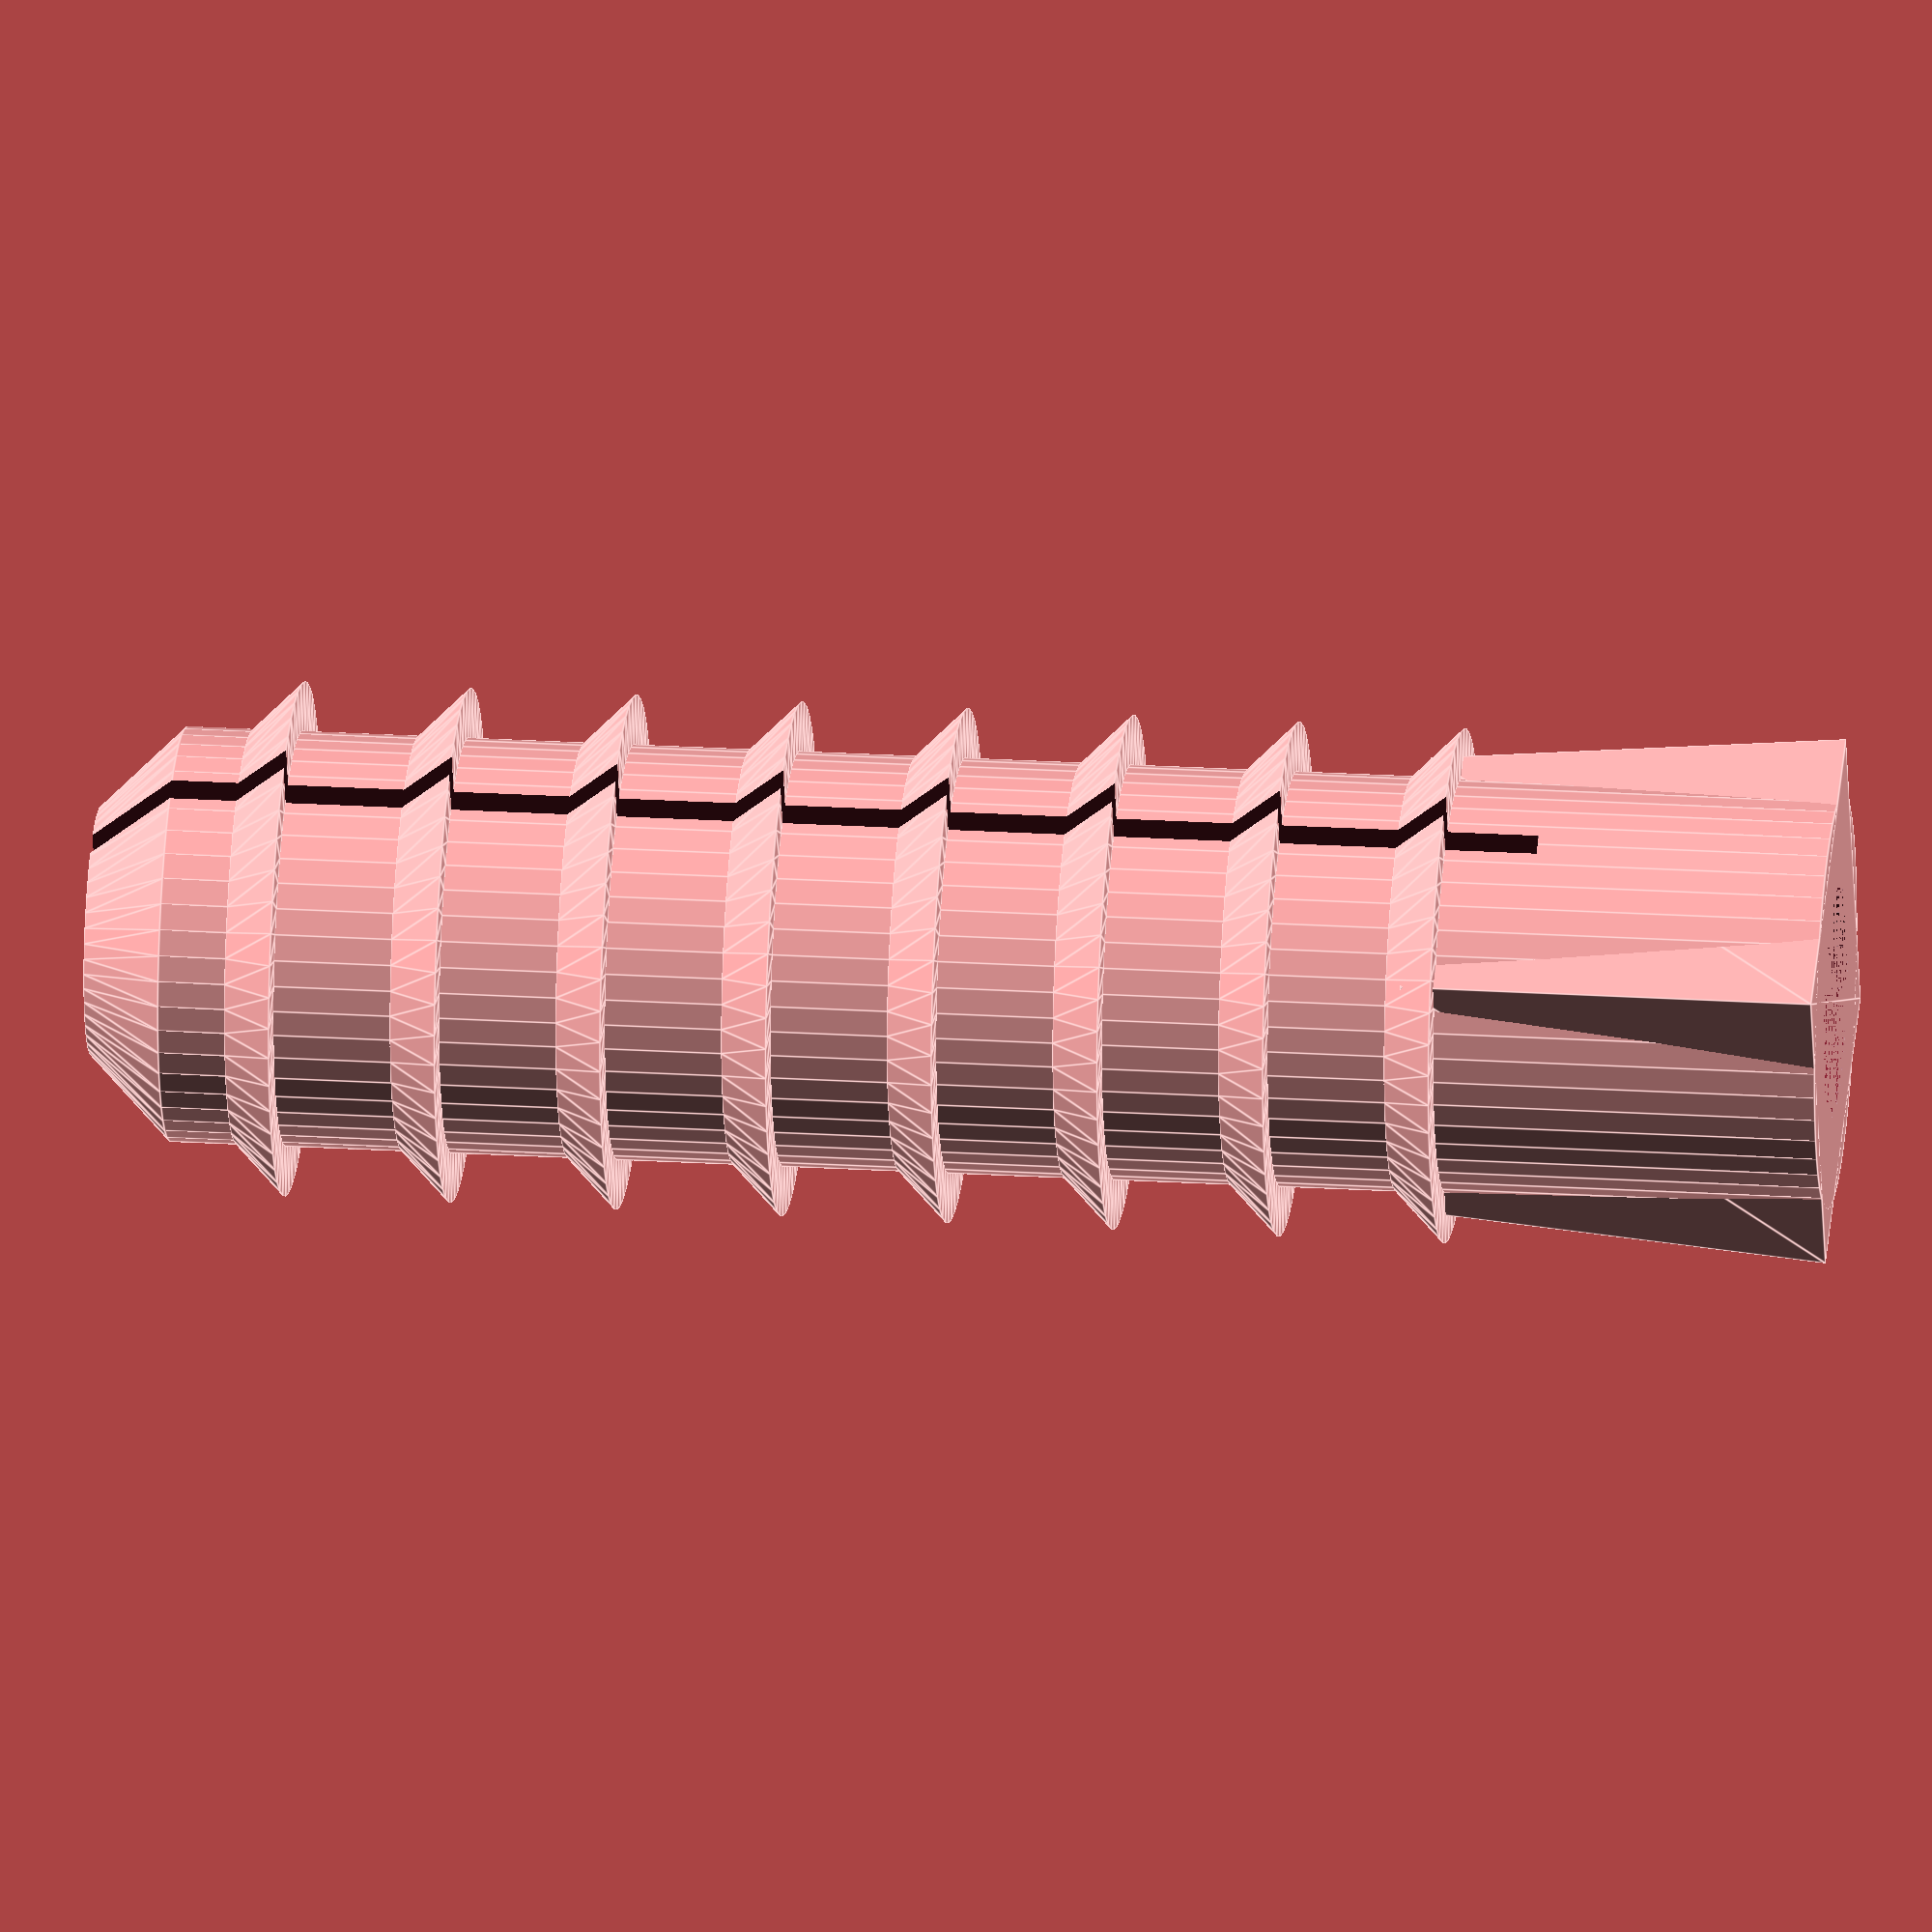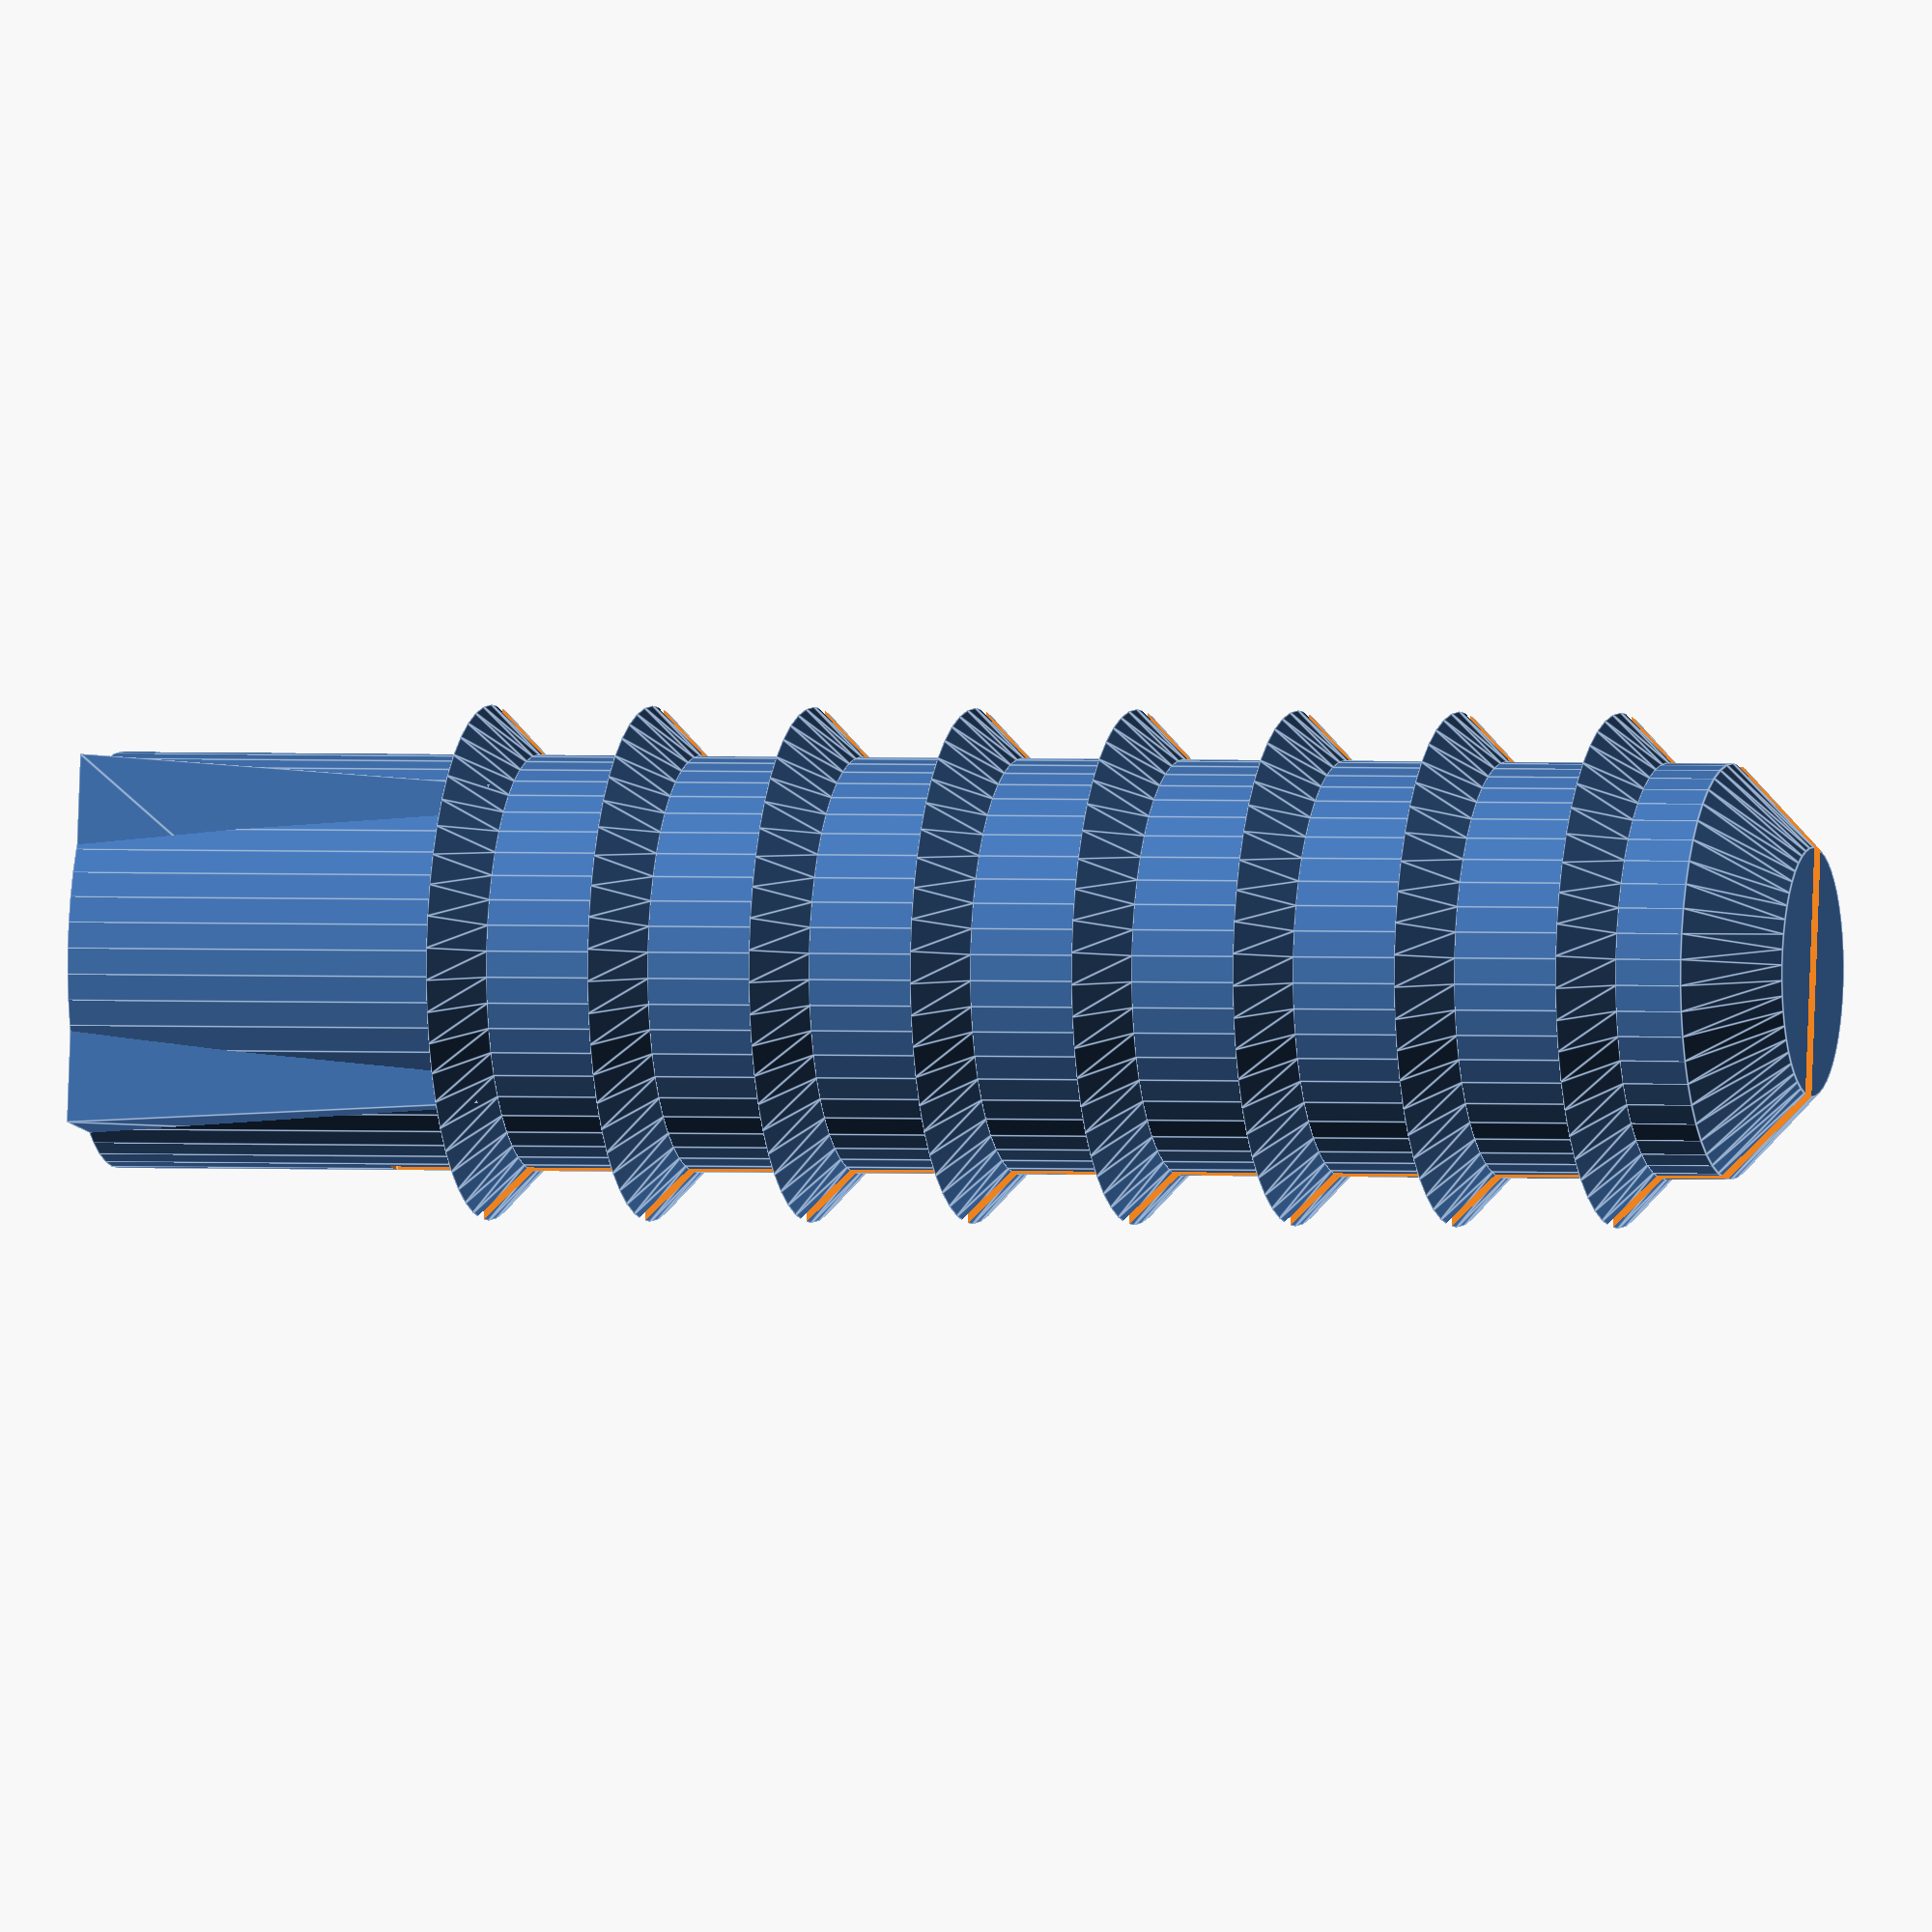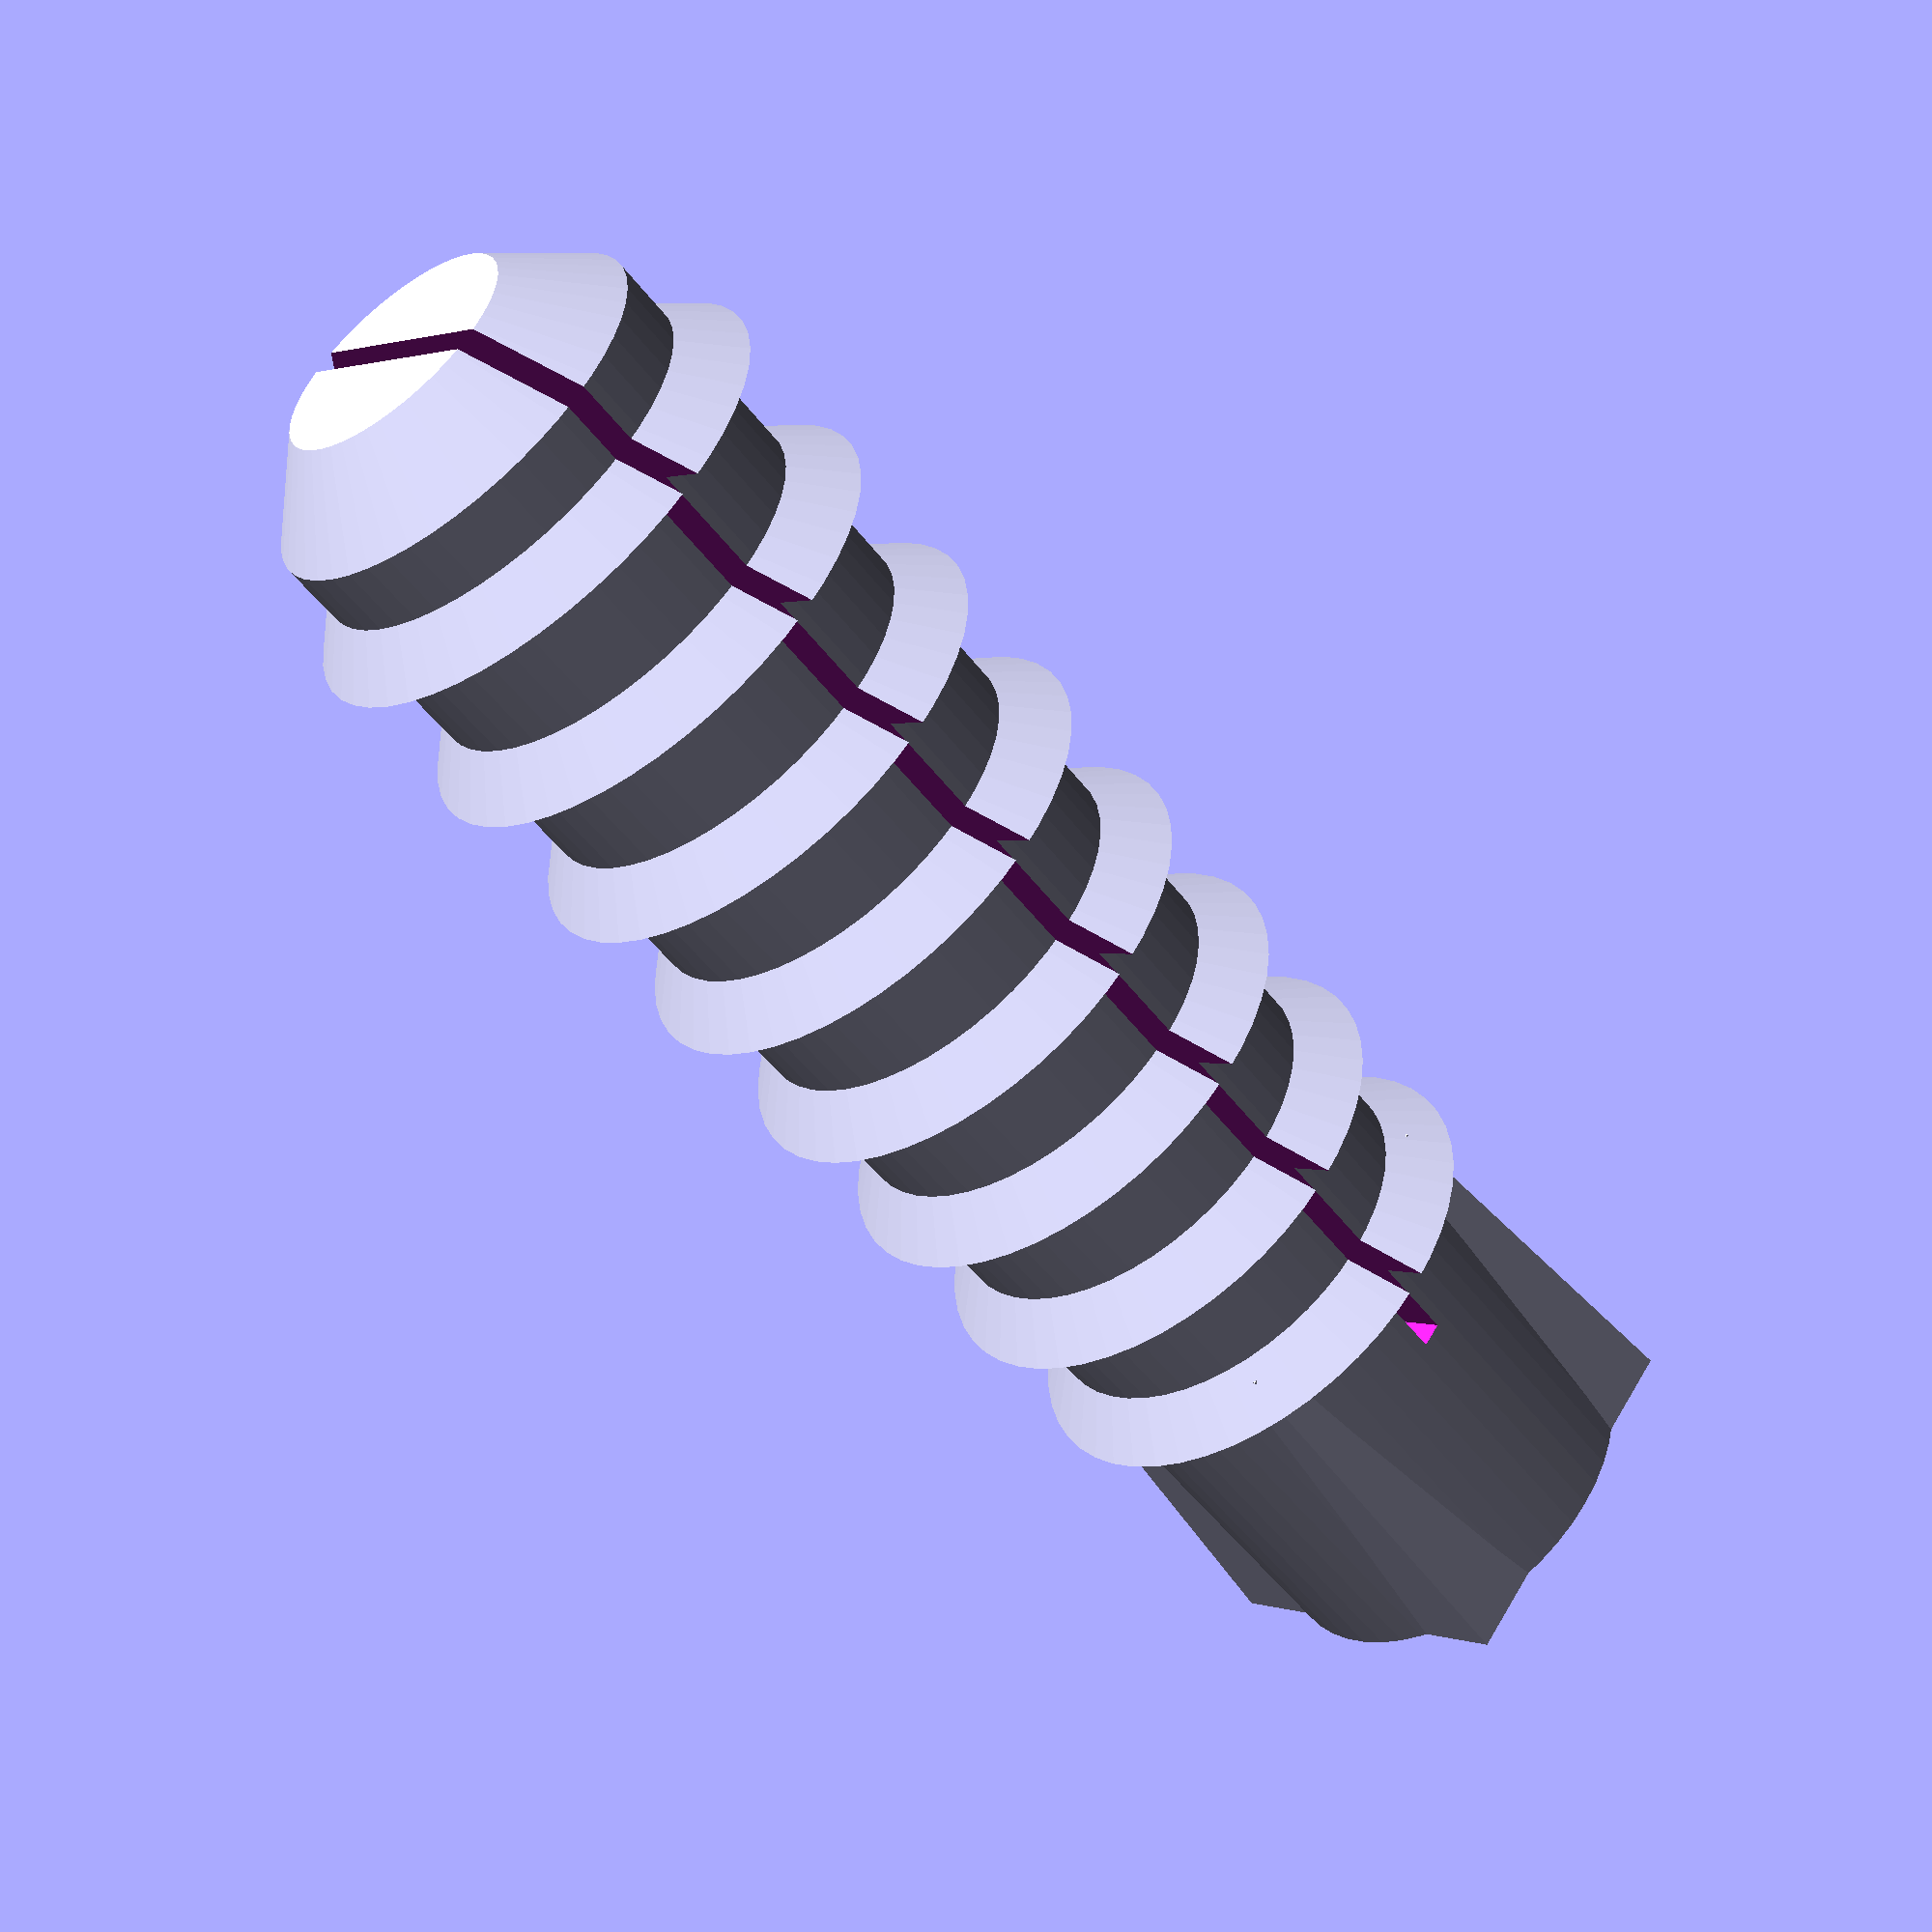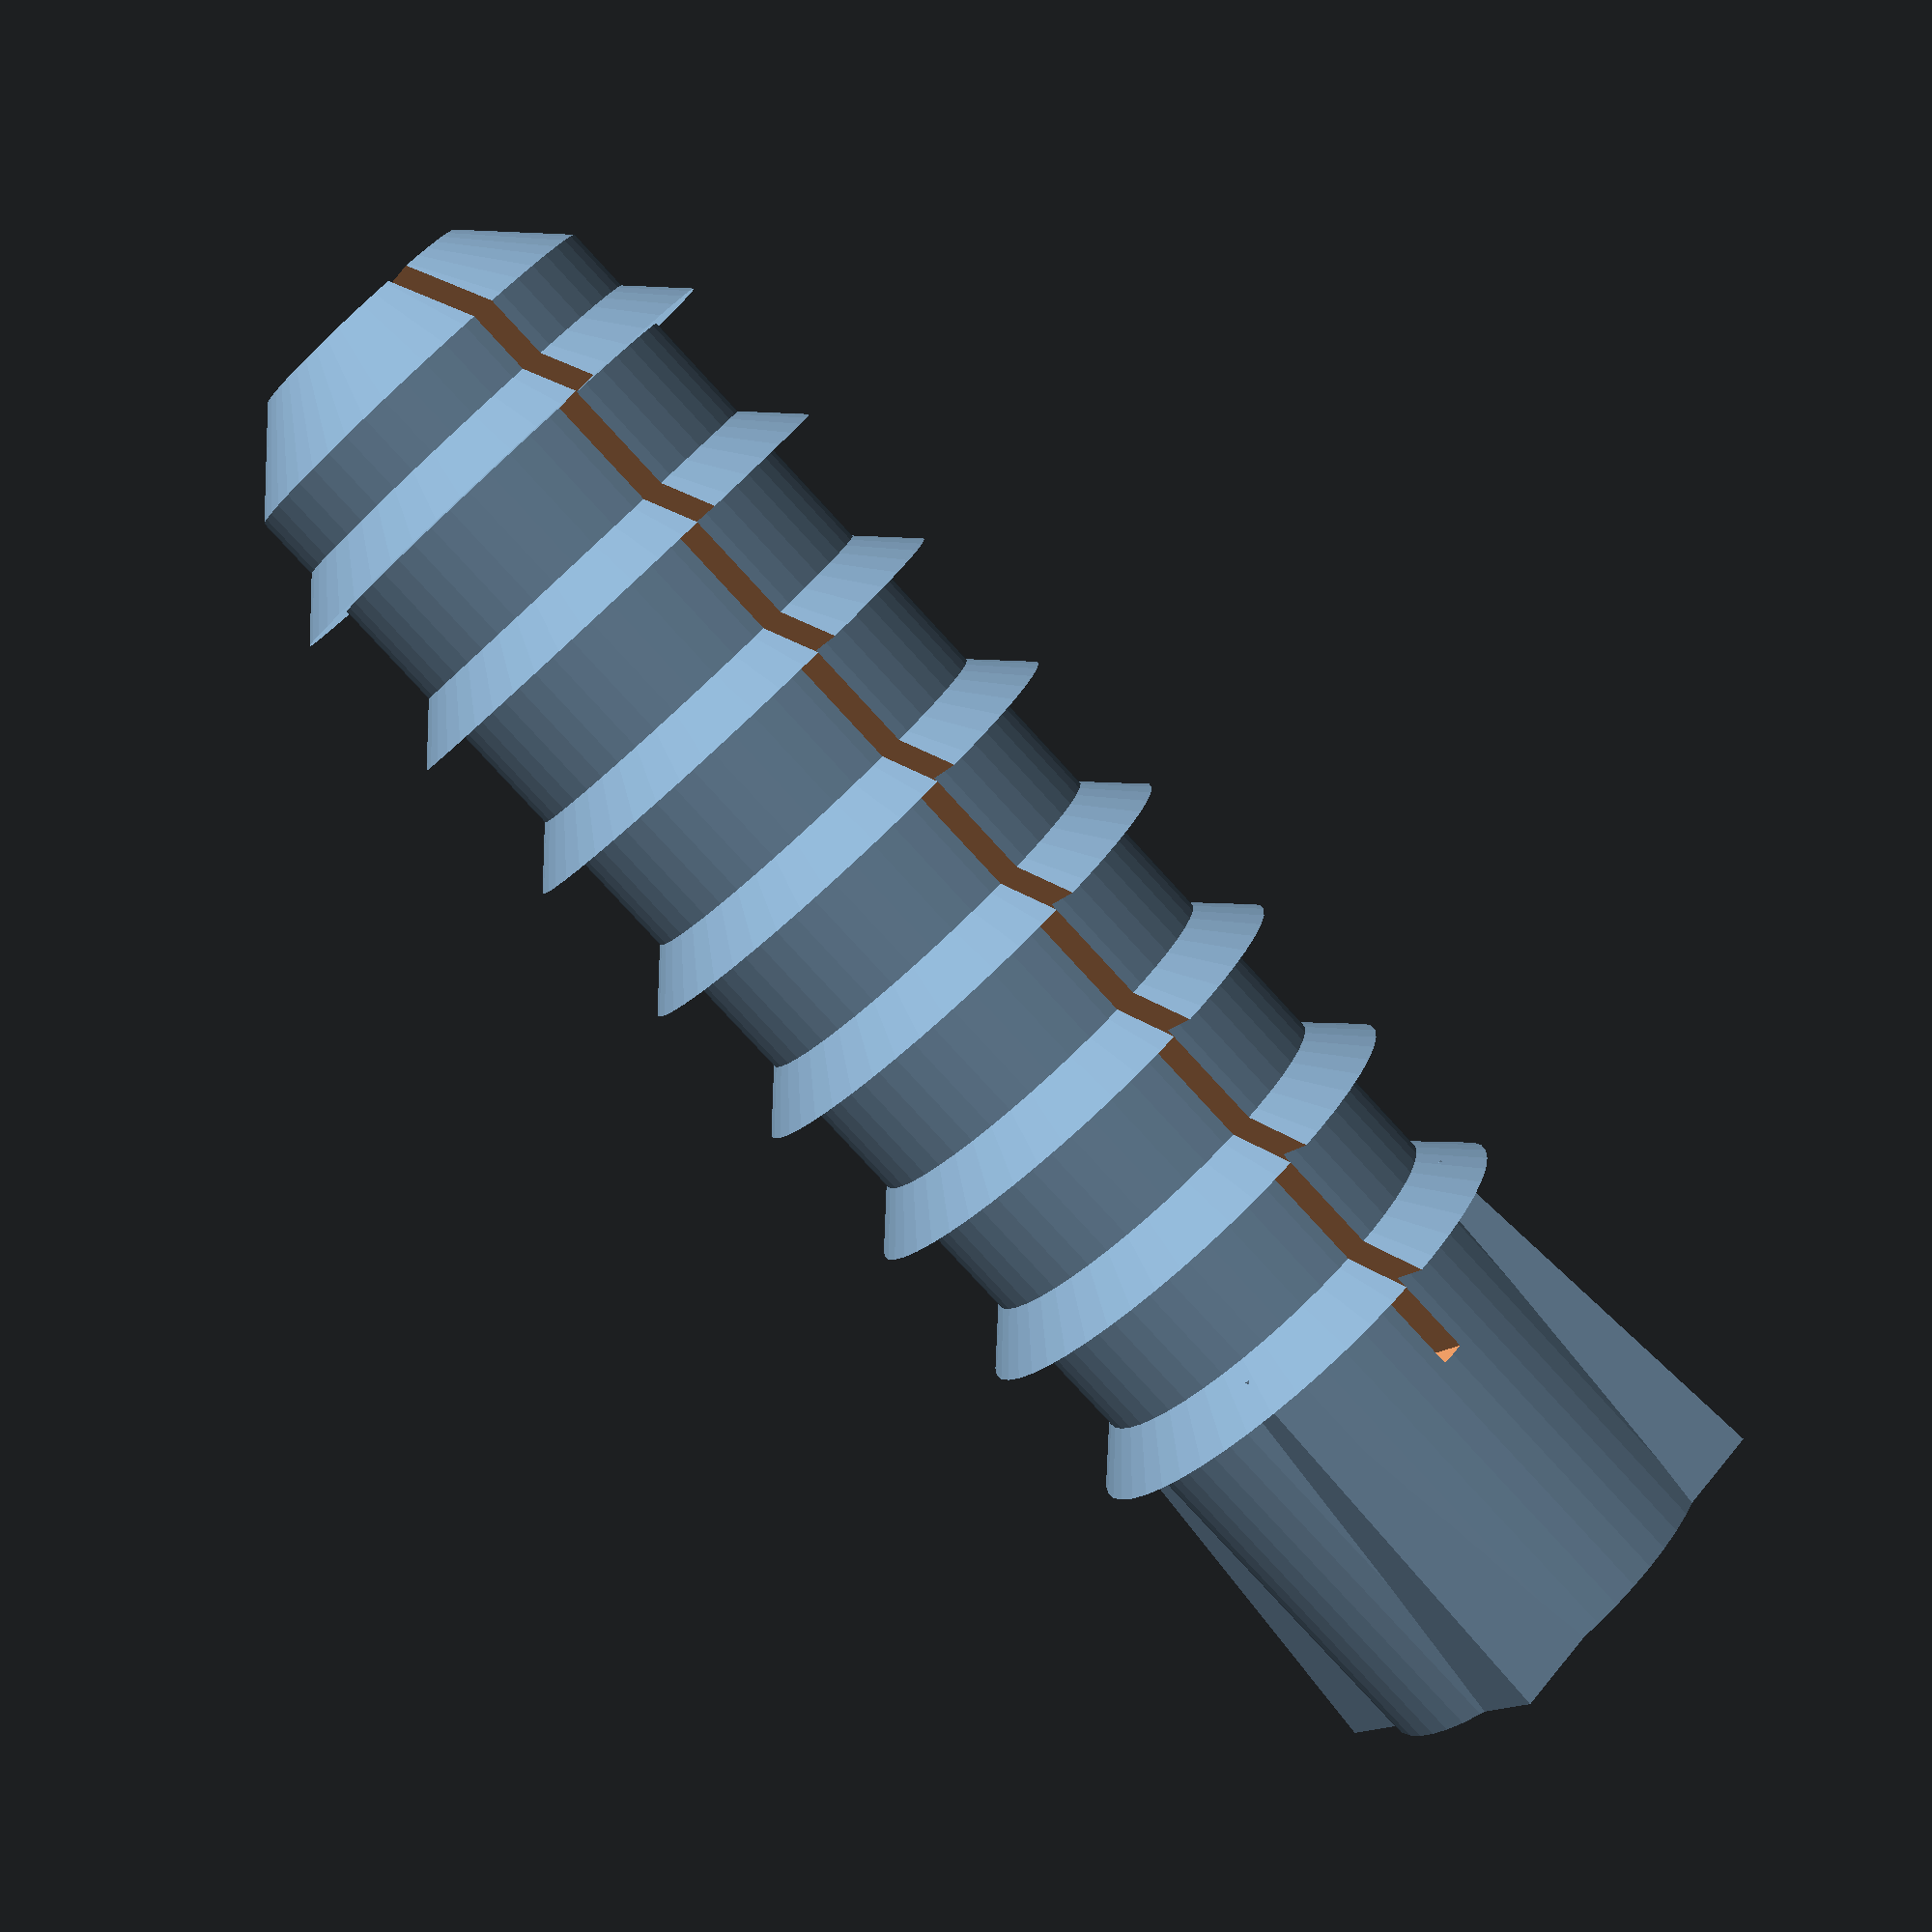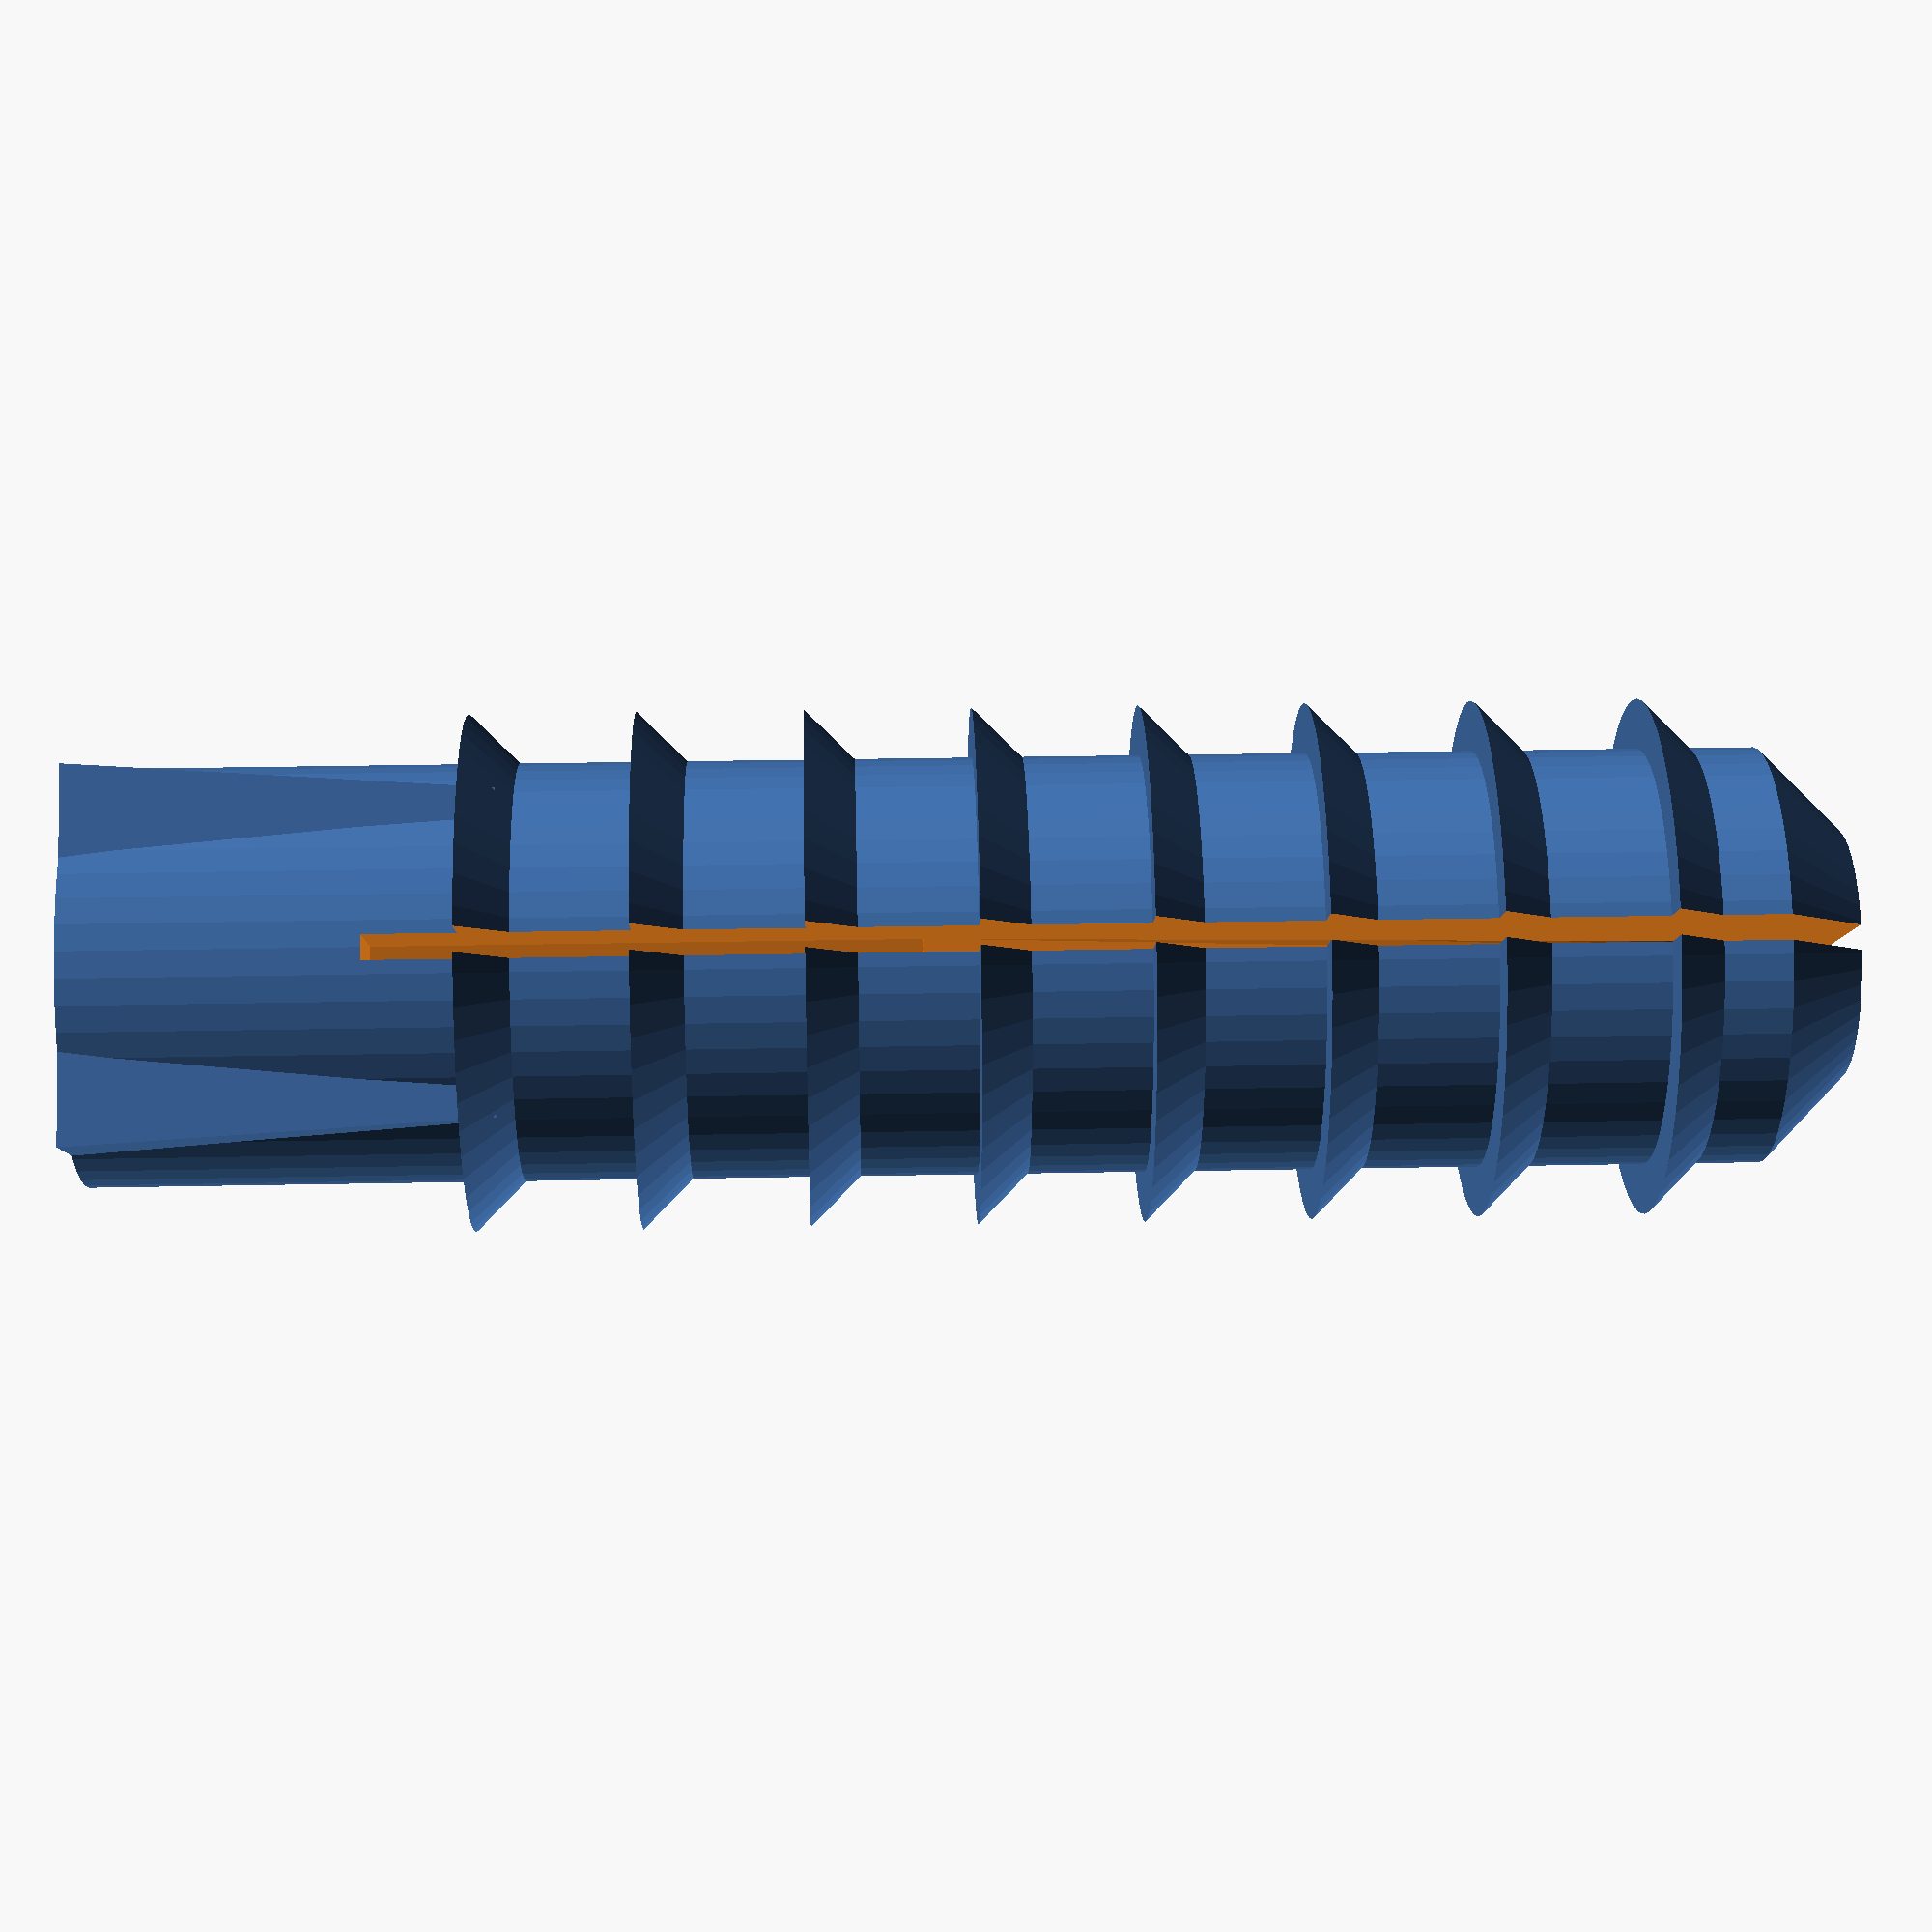
<openscad>
$fn = 50;

d_out = 5;
height = 20;

top_height = 1;
top_d = 7.5;

cut_width = 2* d_out;
cut_height = height;
cut_depth = 0.3;

cut_pos = 3.5;

tip_d = 3;
tip_height = 1;

rings_begin = 4;
number_rings = 8;
interval_rings = 2;

height_ring = 0.6;
depth_ring = 0.6;

hole_d = 2.8;
hole_height = 10;

taper_d = 6.3 / sqrt(2);
taper_height = 5;
taper_taper = 0.3;

echo( sqrt(taper_d * taper_d * 2) );

difference() {
    union() {
        cylinder(r1=d_out/2, r2=d_out/2, h=height);
        *cylinder(r1=top_d/2, r2=top_d/2, h=top_height);
        translate([0, 0, height])
        cylinder(r1=d_out/2, r2=tip_d/2, h=tip_height);
        translate([0, 0, rings_begin])
        rings();
        translate([-taper_d/2, -taper_d/2, 0])
        tapered_cuboid(taper_d, taper_d, taper_height, taper_taper);
    };
    translate([0, 0, cut_pos + height/2])
    cube([cut_width, cut_depth, cut_height], center=true);
    cylinder(r1=hole_d/2, r2=hole_d/2, h=hole_height);
    translate([0, 0, hole_height])
    cylinder(r1=hole_d/2, r2=0, h=height-hole_height+tip_height);
};


module rings() {
    for(i = [0 : number_rings-1]) {
        translate([0, 0, i*interval_rings])
        ring();
    };
};


module ring() {
    translate([0, 0, height_ring])
    rotate_extrude(angle = 360)
    translate([d_out/2, 0, 0])
    polygon(points=[[0, 0], [depth_ring, 0], [0, height_ring]]);
};

module tapered_cuboid(w, l, h, taper) {
	ho = taper;
	hw = w - taper;
	hl = l - taper;
	polyhedron( points=[
		[ 0,  0, 0],
		[ho, ho, h],
		[hw, ho, h],
		[ w,  0, 0],
		[ 0,  l, 0],
		[ho, hl, h],
		[hw, hl, h],
		[ w,  l, 0] 
	], faces = [
		//side face
		[0, 1, 2],
		[2, 3, 0],
		//side face
		[3, 2, 6],
		[6, 7, 3],
		//side face
		[7, 6, 5],
		[5, 4, 7],
		//side face
		[4, 5, 1],
		[1, 0, 4],
		//top face
		[1, 5, 2],
		[2, 5, 6],
		//bottom face
		[4, 0, 3],
		[7, 4, 3],
	] );
};



</openscad>
<views>
elev=156.9 azim=292.7 roll=84.1 proj=o view=edges
elev=358.4 azim=98.4 roll=284.4 proj=o view=edges
elev=233.4 azim=39.9 roll=143.2 proj=p view=solid
elev=80.9 azim=58.3 roll=42.6 proj=p view=solid
elev=329.2 azim=38.1 roll=268.4 proj=p view=wireframe
</views>
